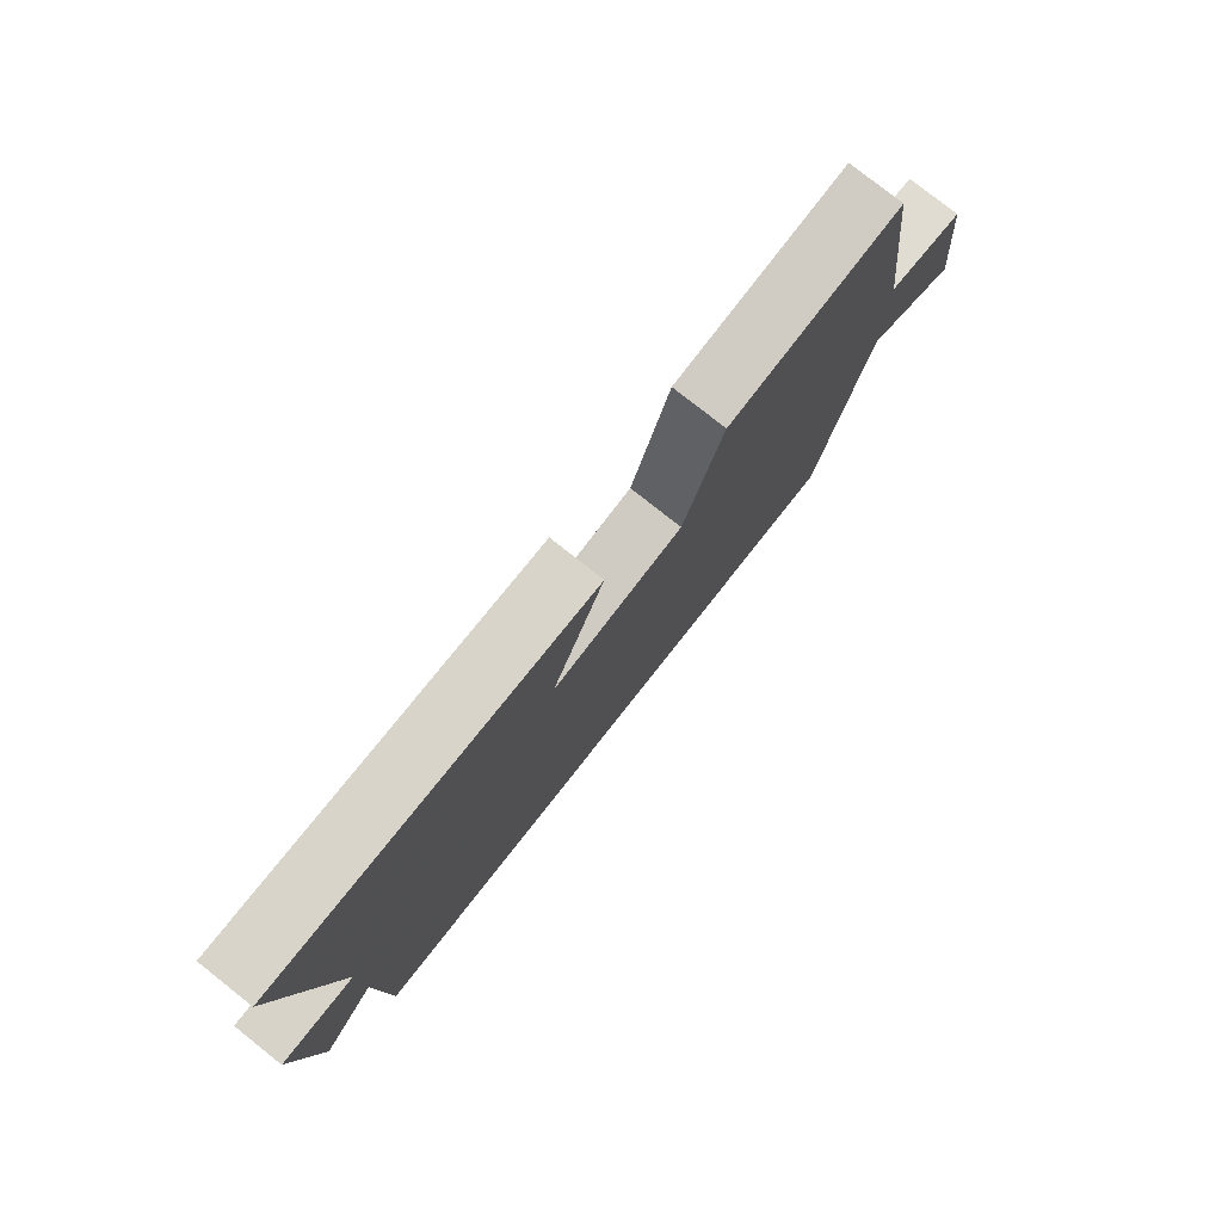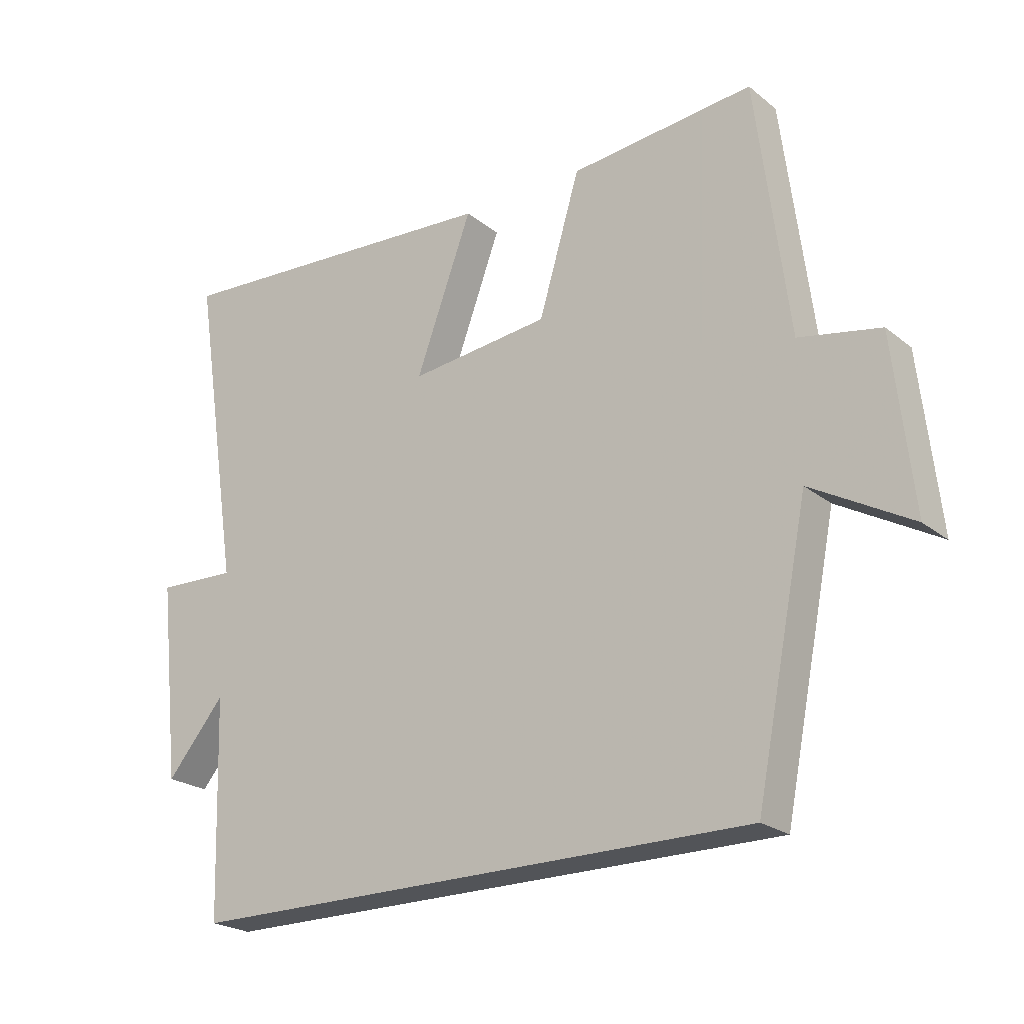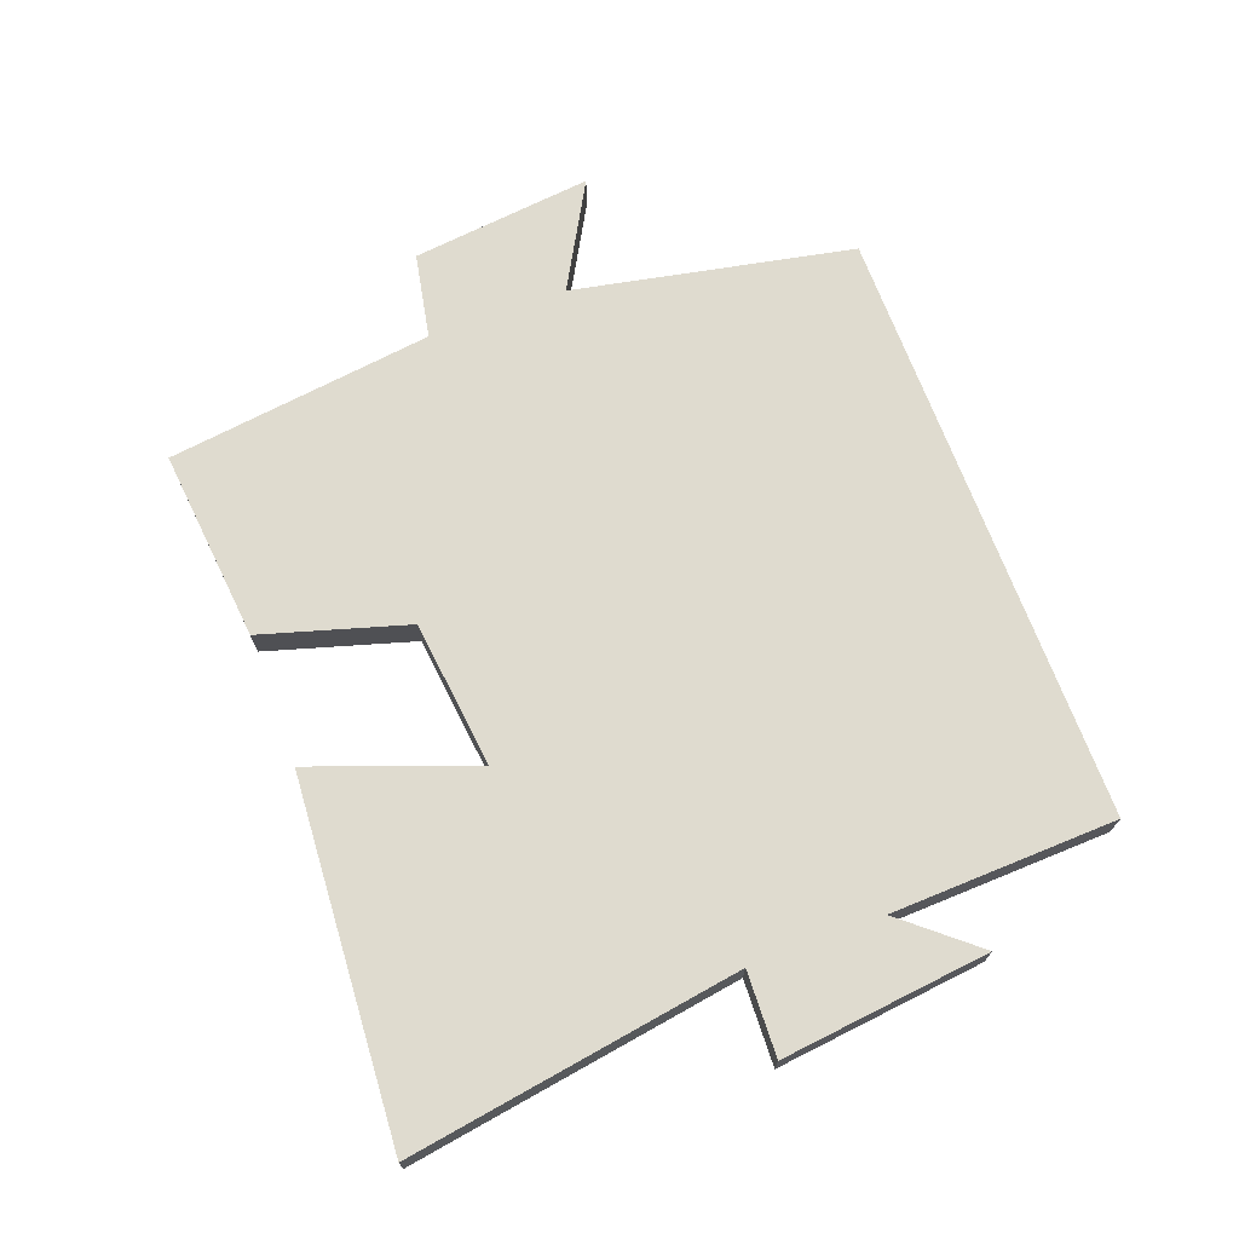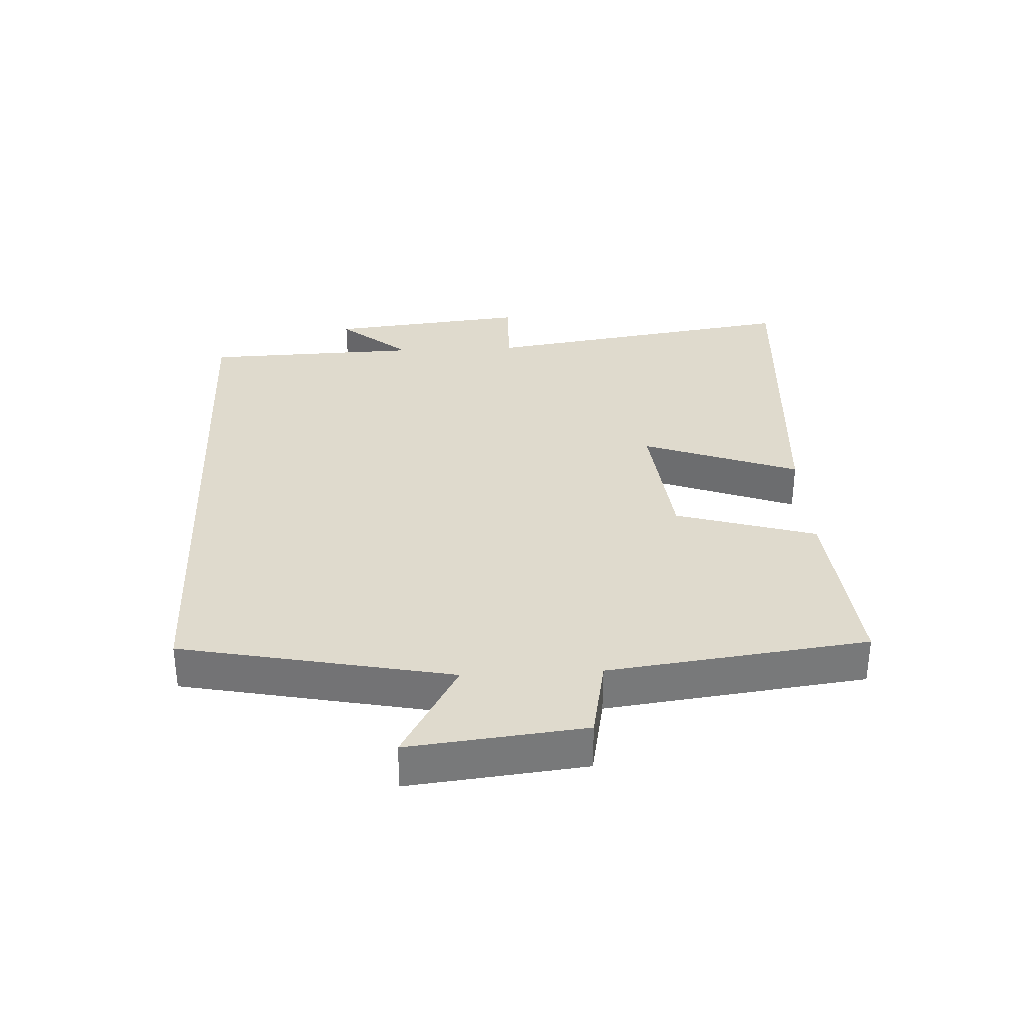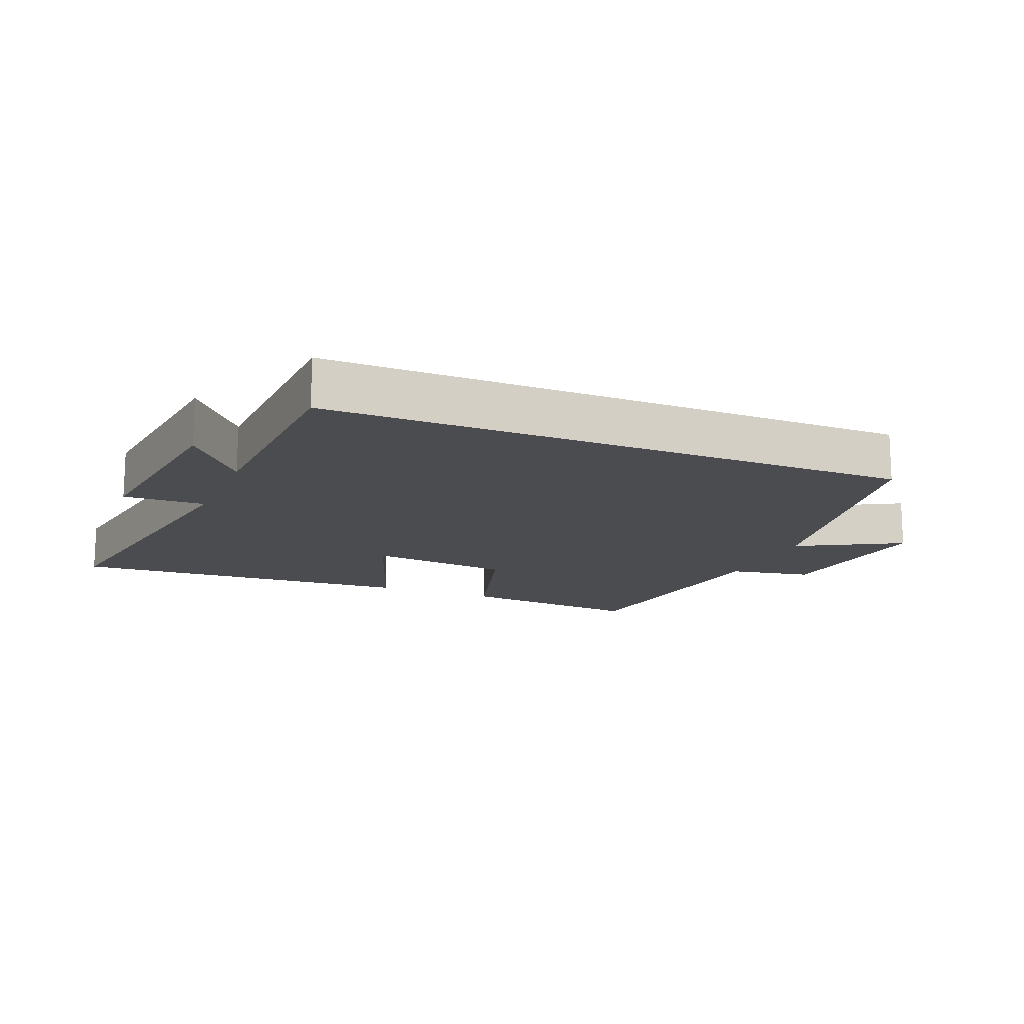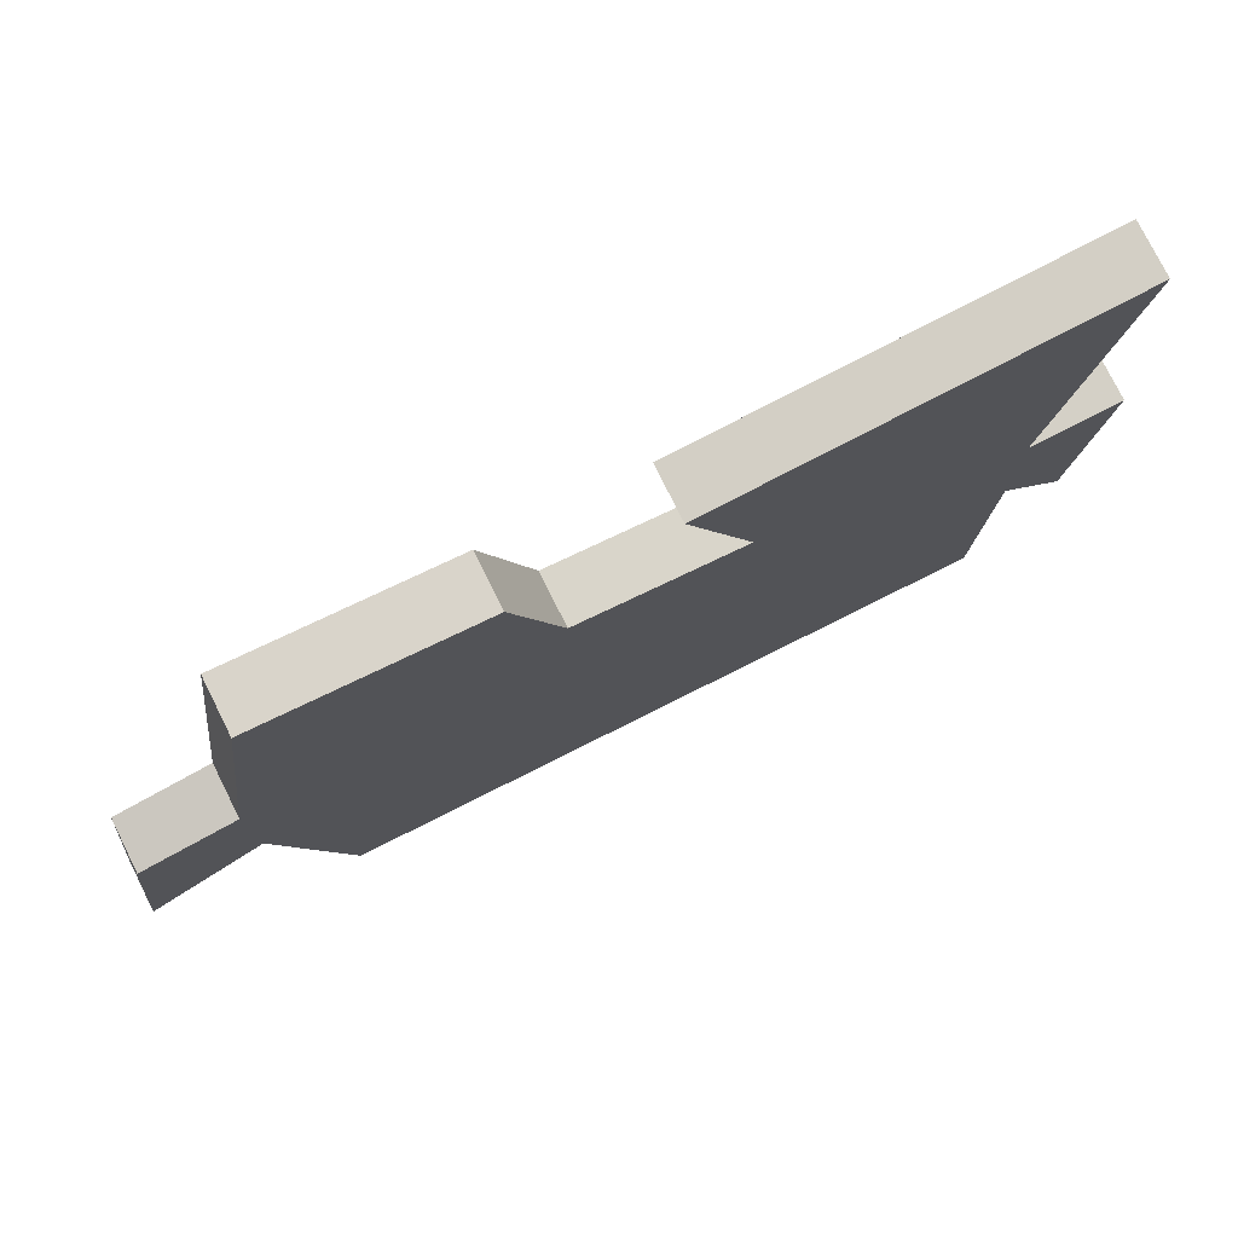
<metadata>
{"format":"obj","ext":"obj","renderer":"f3d","projection":"perspective","resolution":1024,"background":"white","views":[{"elev":78.7,"azim":128.3,"up":"+Z"},{"elev":-22.8,"azim":-142.9,"up":"+Z"},{"elev":70.4,"azim":69.5,"up":"+Y"},{"elev":32.8,"azim":-92.8,"up":"+Y"},{"elev":-14.8,"azim":157.3,"up":"+Y"},{"elev":78.0,"azim":-26.6,"up":"+Z"}]}
</metadata>
<code>
v -0.416 0.07 -0.5
v -0.5 0.07 -0.081
v -0.658 0.07 -0.17
v -0.628 0.07 0.102
v -0.5 0.07 0.127
v -0.449 0.07 0.528
v -0.159 0.07 0.5
v -0.094 0.07 0.282
v 0.128 0.07 0.258
v 0.039 0.07 0.5
v 0.577 0.07 0.536
v 0.5 0.07 0.037
v 0.626 0.07 0.042
v 0.592 0.07 -0.27
v 0.5 0.07 -0.161
v 0.489 0.07 -0.5
v -0.416 0 -0.5
v -0.5 0 -0.081
v -0.658 0 -0.17
v -0.628 0 0.102
v -0.5 0 0.127
v -0.449 0 0.528
v -0.159 0 0.5
v -0.094 0 0.282
v 0.128 0 0.258
v 0.039 0 0.5
v 0.577 0 0.536
v 0.5 0 0.037
v 0.626 0 0.042
v 0.592 0 -0.27
v 0.5 0 -0.161
v 0.489 0 -0.5
f 15 16 1 2
f 12 13 14 15
f 12 15 2
f 9 10 11 12
f 8 9 12 2
f 7 8 2
f 6 7 2
f 5 6 2
f 2 3 4 5
f 18 17 32 31
f 31 30 29 28
f 18 31 28
f 28 27 26 25
f 18 28 25 24
f 18 24 23
f 18 23 22
f 18 22 21
f 21 20 19 18
f 1 17 18 2
f 2 18 19 3
f 3 19 20 4
f 4 20 21 5
f 5 21 22 6
f 6 22 23 7
f 7 23 24 8
f 8 24 25 9
f 9 25 26 10
f 10 26 27 11
f 11 27 28 12
f 12 28 29 13
f 13 29 30 14
f 14 30 31 15
f 15 31 32 16
f 16 32 17 1

</code>
